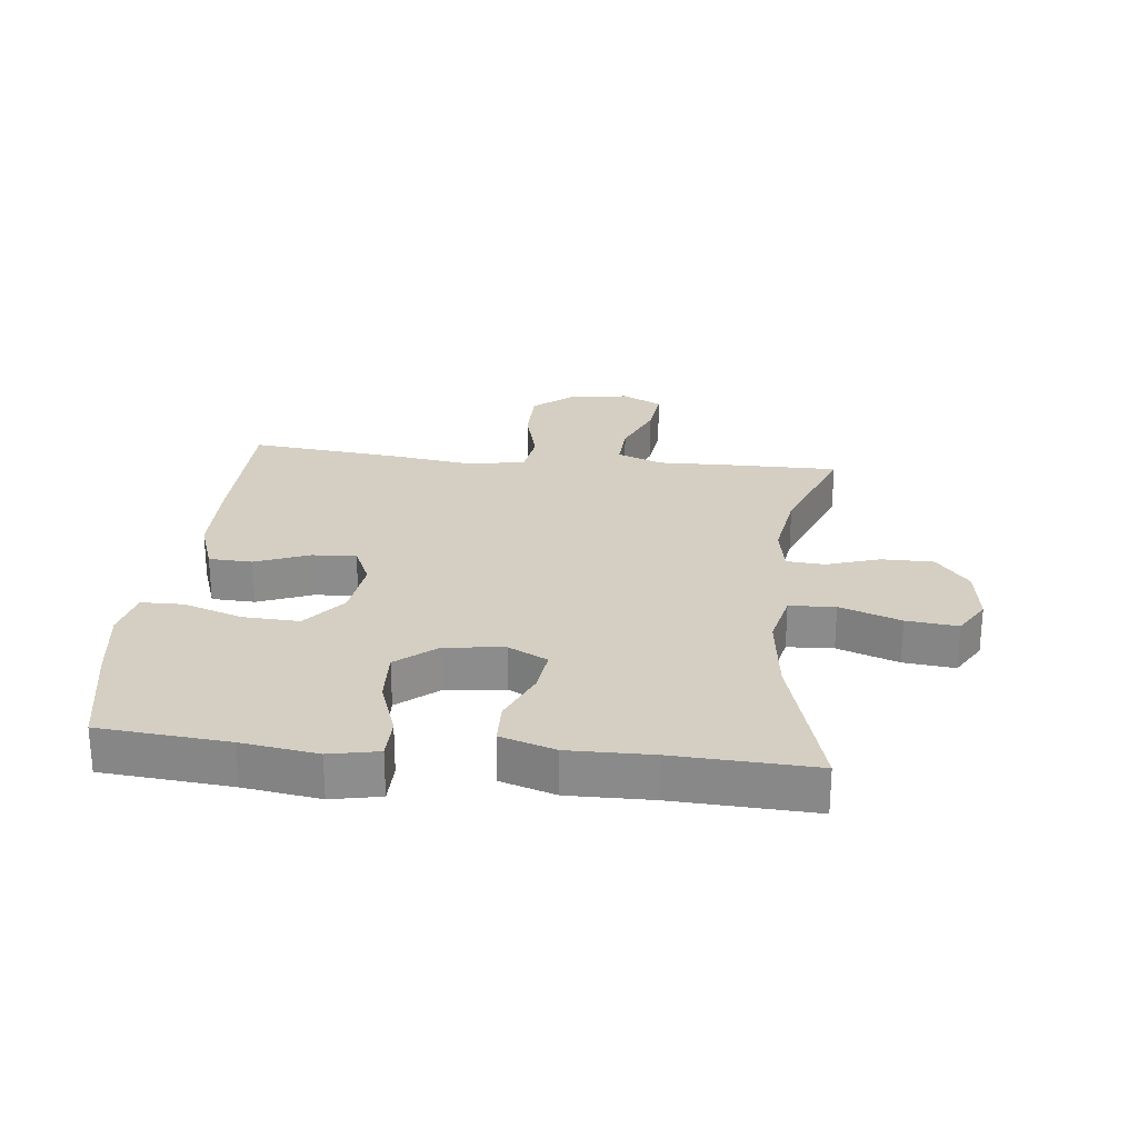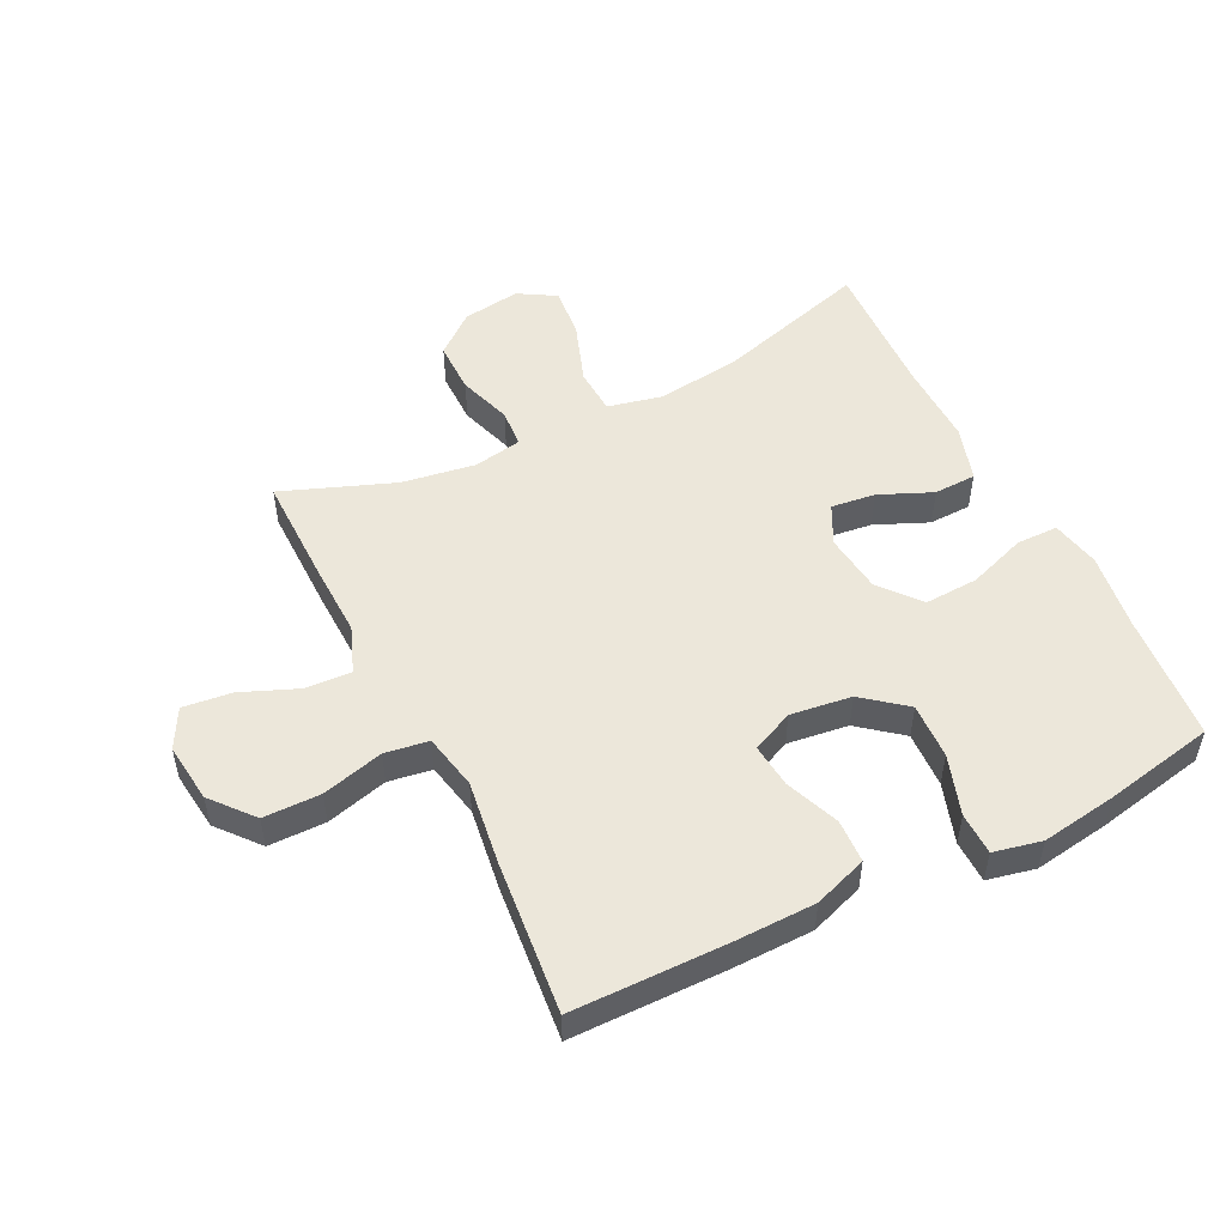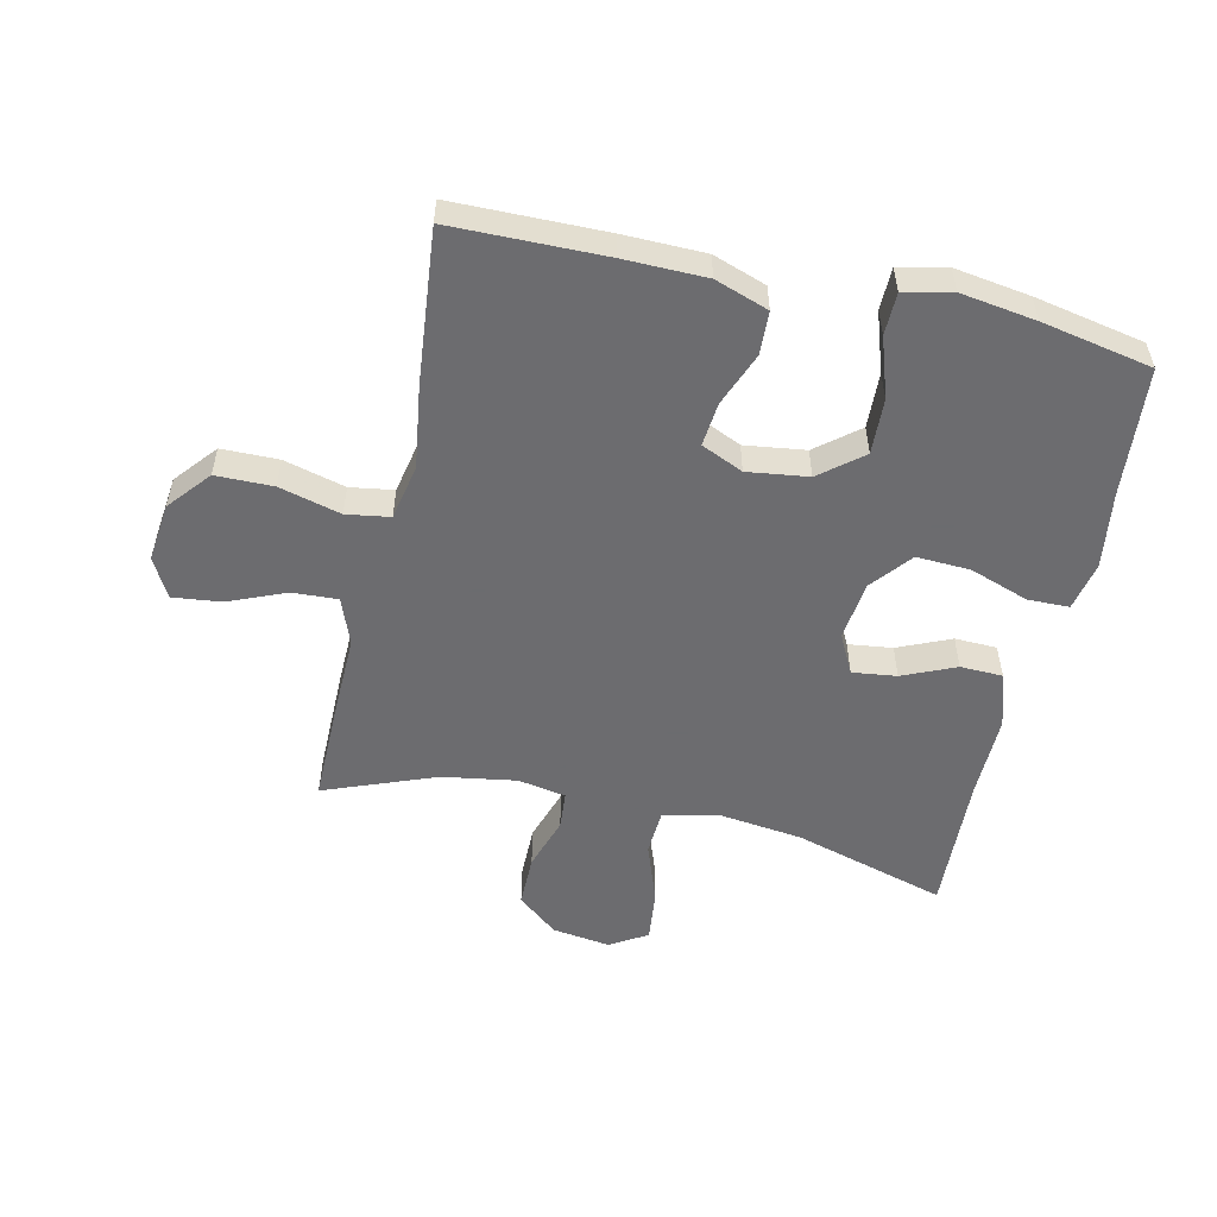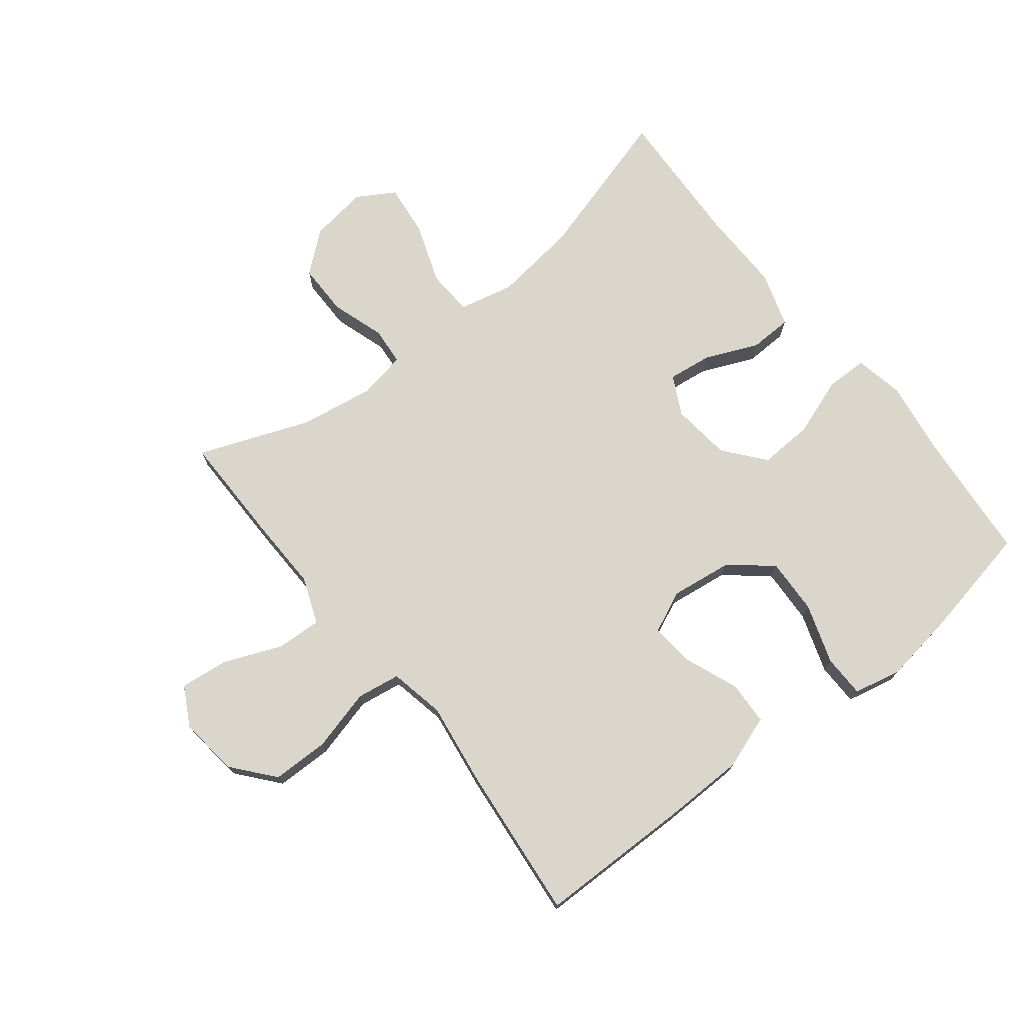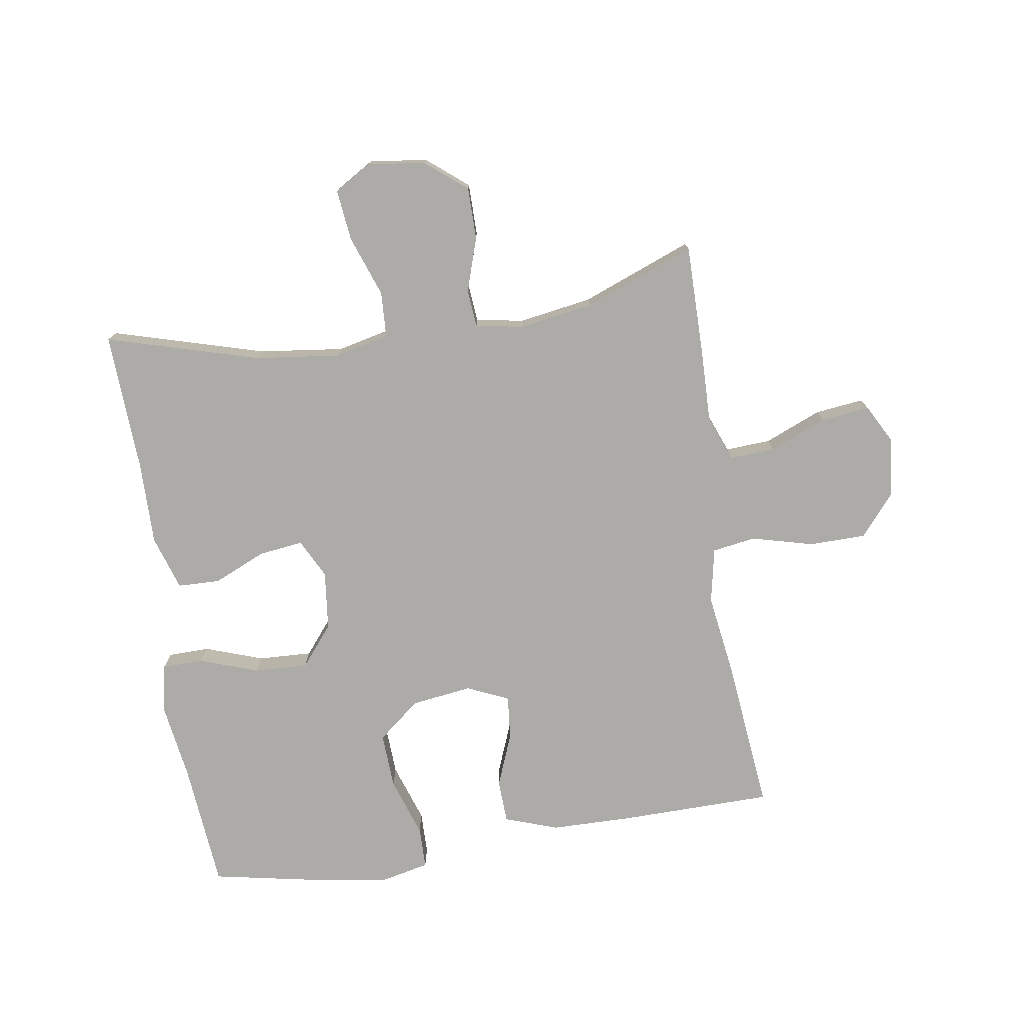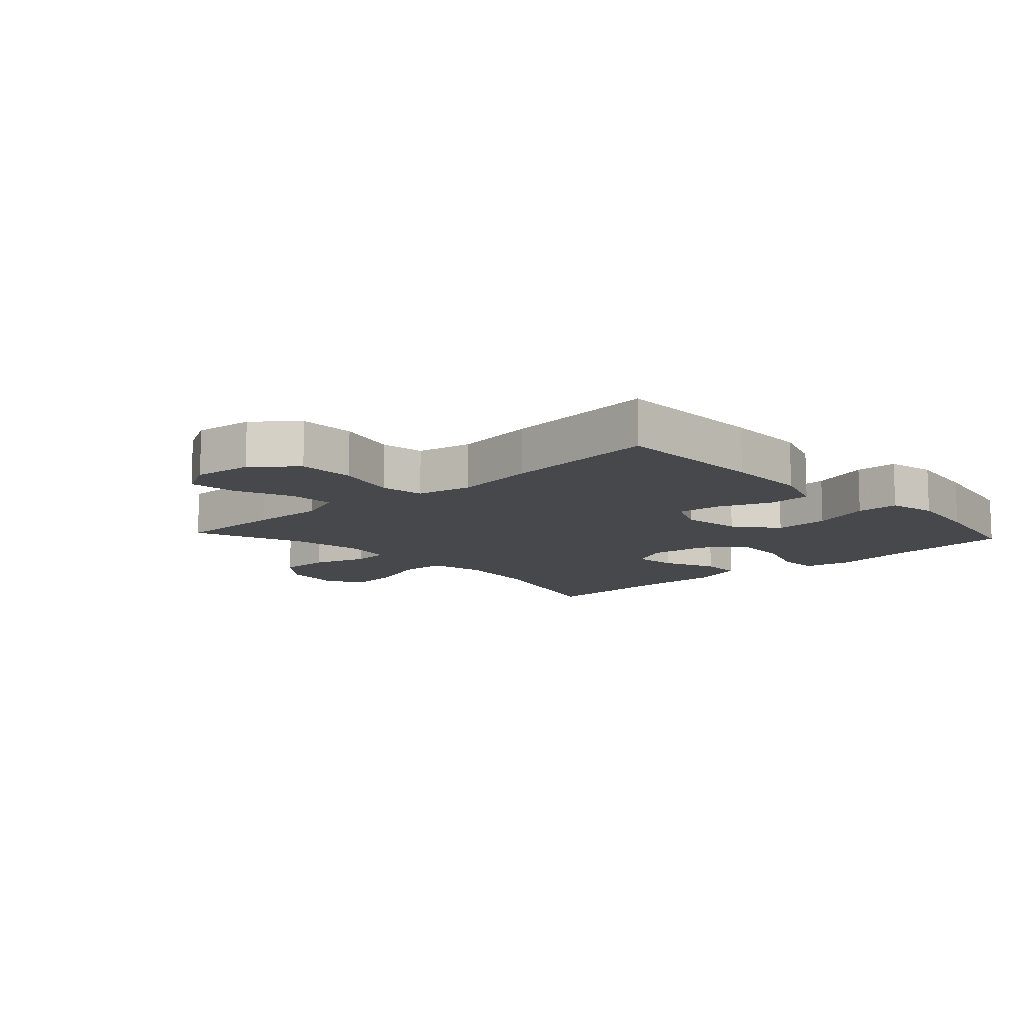
<metadata>
{"format":"obj","ext":"obj","renderer":"f3d","projection":"perspective","resolution":1024,"background":"white","views":[{"elev":25.7,"azim":-83.8,"up":"+Y"},{"elev":51.5,"azim":153.4,"up":"+Y"},{"elev":-53.8,"azim":167.3,"up":"+Y"},{"elev":73.7,"azim":141.7,"up":"+Y"},{"elev":-76.2,"azim":8.9,"up":"+Y"},{"elev":-11.2,"azim":132.7,"up":"+Y"}]}
</metadata>
<code>
v 0.5 0.07 0.5
v 0.499 0.07 0.325
v 0.496 0.07 0.205
v 0.525 0.07 0.13
v 0.598 0.07 0.134
v 0.69 0.07 0.172
v 0.768 0.07 0.181
v 0.802 0.07 0.118
v 0.791 0.07 0.023
v 0.735 0.07 -0.044
v 0.643 0.07 -0.045
v 0.544 0.07 -0.019
v 0.474 0.07 -0.03
v 0.456 0.07 -0.119
v 0.475 0.07 -0.252
v 0.5 0.07 -0.5
v 0.254 0.07 -0.503
v 0.122 0.07 -0.501
v 0.036 0.07 -0.471
v 0.033 0.07 -0.401
v 0.067 0.07 -0.315
v 0.074 0.07 -0.244
v 0.007 0.07 -0.214
v -0.091 0.07 -0.227
v -0.159 0.07 -0.282
v -0.155 0.07 -0.372
v -0.123 0.07 -0.468
v -0.124 0.07 -0.536
v -0.201 0.07 -0.553
v -0.322 0.07 -0.535
v -0.5 0.07 -0.5
v -0.518 0.07 -0.293
v -0.536 0.07 -0.17
v -0.52 0.07 -0.091
v -0.453 0.07 -0.09
v -0.359 0.07 -0.123
v -0.272 0.07 -0.127
v -0.219 0.07 -0.062
v -0.208 0.07 0.033
v -0.24 0.07 0.096
v -0.311 0.07 0.087
v -0.396 0.07 0.05
v -0.464 0.07 0.052
v -0.492 0.07 0.14
v -0.49 0.07 0.275
v -0.5 0.07 0.5
v -0.254 0.07 0.429
v -0.118 0.07 0.412
v -0.03 0.07 0.432
v -0.026 0.07 0.506
v -0.061 0.07 0.604
v -0.07 0.07 0.687
v -0.01 0.07 0.723
v 0.083 0.07 0.71
v 0.148 0.07 0.657
v 0.148 0.07 0.573
v 0.12 0.07 0.487
v 0.125 0.07 0.426
v 0.202 0.07 0.412
v 0.321 0.07 0.431
v 0.5 0 0.5
v 0.499 0 0.325
v 0.496 0 0.205
v 0.525 0 0.13
v 0.598 0 0.134
v 0.69 0 0.172
v 0.768 0 0.181
v 0.802 0 0.118
v 0.791 0 0.023
v 0.735 0 -0.044
v 0.643 0 -0.045
v 0.544 0 -0.019
v 0.474 0 -0.03
v 0.456 0 -0.119
v 0.475 0 -0.252
v 0.5 0 -0.5
v 0.254 0 -0.503
v 0.122 0 -0.501
v 0.036 0 -0.471
v 0.033 0 -0.401
v 0.067 0 -0.315
v 0.074 0 -0.244
v 0.007 0 -0.214
v -0.091 0 -0.227
v -0.159 0 -0.282
v -0.155 0 -0.372
v -0.123 0 -0.468
v -0.124 0 -0.536
v -0.201 0 -0.553
v -0.322 0 -0.535
v -0.5 0 -0.5
v -0.518 0 -0.293
v -0.536 0 -0.17
v -0.52 0 -0.091
v -0.453 0 -0.09
v -0.359 0 -0.123
v -0.272 0 -0.127
v -0.219 0 -0.062
v -0.208 0 0.033
v -0.24 0 0.096
v -0.311 0 0.087
v -0.396 0 0.05
v -0.464 0 0.052
v -0.492 0 0.14
v -0.49 0 0.275
v -0.5 0 0.5
v -0.254 0 0.429
v -0.118 0 0.412
v -0.03 0 0.432
v -0.026 0 0.506
v -0.061 0 0.604
v -0.07 0 0.687
v -0.01 0 0.723
v 0.083 0 0.71
v 0.148 0 0.657
v 0.148 0 0.573
v 0.12 0 0.487
v 0.125 0 0.426
v 0.202 0 0.412
v 0.321 0 0.431
f 55 56 57
f 54 55 57
f 53 54 57
f 52 53 57
f 51 52 57
f 50 51 57
f 49 50 57 58
f 48 49 58 59
f 45 46 47
f 45 47 48
f 44 45 48
f 43 44 48
f 42 43 48
f 41 42 48
f 40 41 48 59
f 34 35 36
f 33 34 36
f 32 33 36
f 32 36 37
f 31 32 37
f 30 31 37
f 29 30 37
f 28 29 37
f 27 28 37
f 26 27 37
f 25 26 37 38
f 19 20 21
f 18 19 21
f 17 18 21
f 16 17 21
f 15 16 21
f 14 15 21
f 13 14 21 22
f 10 11 12
f 9 10 12
f 8 9 12
f 7 8 12
f 6 7 12
f 5 6 12
f 4 5 12 13
f 13 22 23
f 4 13 23
f 3 4 23
f 3 23 24
f 2 3 24
f 1 2 24
f 60 1 24
f 25 38 39
f 24 25 39
f 60 24 39
f 59 60 39
f 39 40 59
f 117 116 115
f 117 115 114
f 117 114 113
f 117 113 112
f 117 112 111
f 117 111 110
f 118 117 110 109
f 119 118 109 108
f 107 106 105
f 108 107 105
f 108 105 104
f 108 104 103
f 108 103 102
f 108 102 101
f 119 108 101 100
f 96 95 94
f 96 94 93
f 96 93 92
f 97 96 92
f 97 92 91
f 97 91 90
f 97 90 89
f 97 89 88
f 97 88 87
f 97 87 86
f 98 97 86 85
f 81 80 79
f 81 79 78
f 81 78 77
f 81 77 76
f 81 76 75
f 81 75 74
f 82 81 74 73
f 72 71 70
f 72 70 69
f 72 69 68
f 72 68 67
f 72 67 66
f 72 66 65
f 73 72 65 64
f 83 82 73
f 83 73 64
f 83 64 63
f 84 83 63
f 84 63 62
f 84 62 61
f 84 61 120
f 99 98 85
f 99 85 84
f 99 84 120
f 99 120 119
f 119 100 99
f 1 61 62 2
f 2 62 63 3
f 3 63 64 4
f 4 64 65 5
f 5 65 66 6
f 6 66 67 7
f 7 67 68 8
f 8 68 69 9
f 9 69 70 10
f 10 70 71 11
f 11 71 72 12
f 12 72 73 13
f 13 73 74 14
f 14 74 75 15
f 15 75 76 16
f 16 76 77 17
f 17 77 78 18
f 18 78 79 19
f 19 79 80 20
f 20 80 81 21
f 21 81 82 22
f 22 82 83 23
f 23 83 84 24
f 24 84 85 25
f 25 85 86 26
f 26 86 87 27
f 27 87 88 28
f 28 88 89 29
f 29 89 90 30
f 30 90 91 31
f 31 91 92 32
f 32 92 93 33
f 33 93 94 34
f 34 94 95 35
f 35 95 96 36
f 36 96 97 37
f 37 97 98 38
f 38 98 99 39
f 39 99 100 40
f 40 100 101 41
f 41 101 102 42
f 42 102 103 43
f 43 103 104 44
f 44 104 105 45
f 45 105 106 46
f 46 106 107 47
f 47 107 108 48
f 48 108 109 49
f 49 109 110 50
f 50 110 111 51
f 51 111 112 52
f 52 112 113 53
f 53 113 114 54
f 54 114 115 55
f 55 115 116 56
f 56 116 117 57
f 57 117 118 58
f 58 118 119 59
f 59 119 120 60
f 60 120 61 1

</code>
